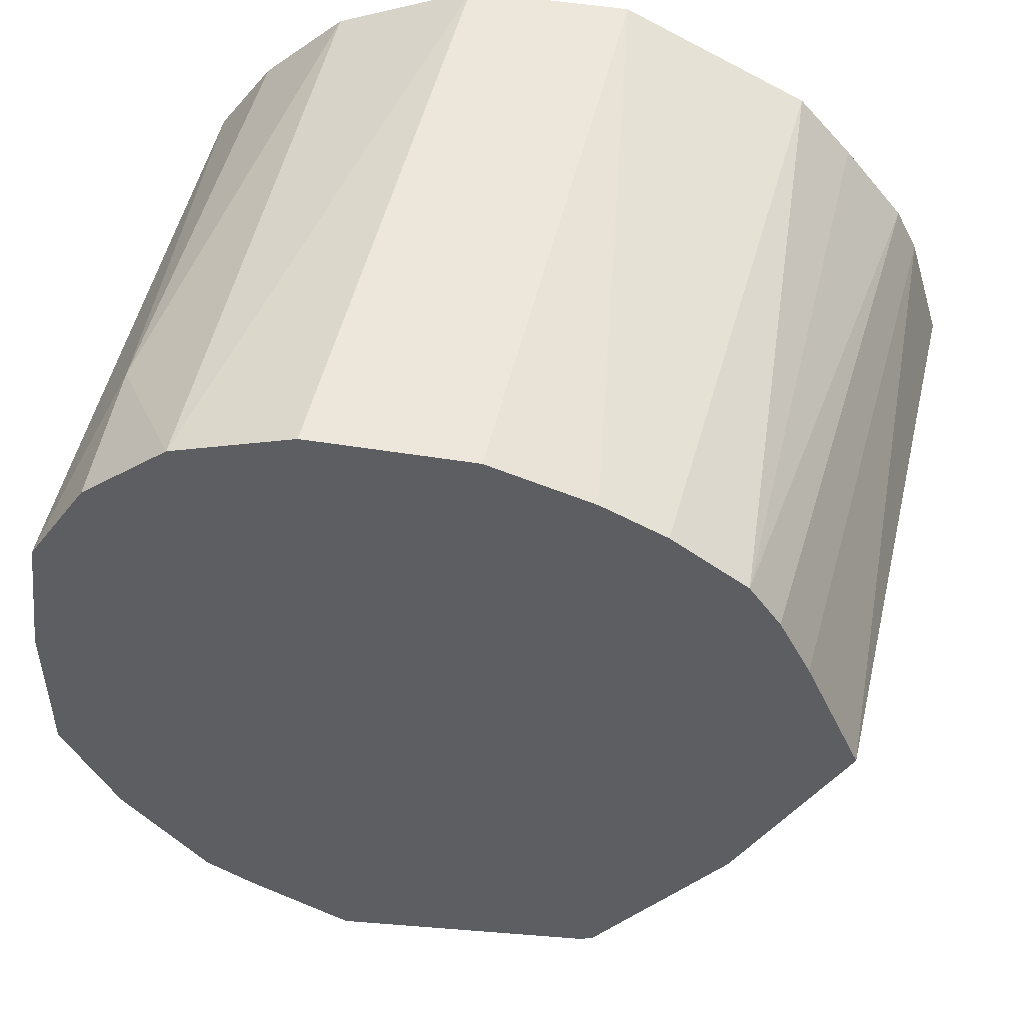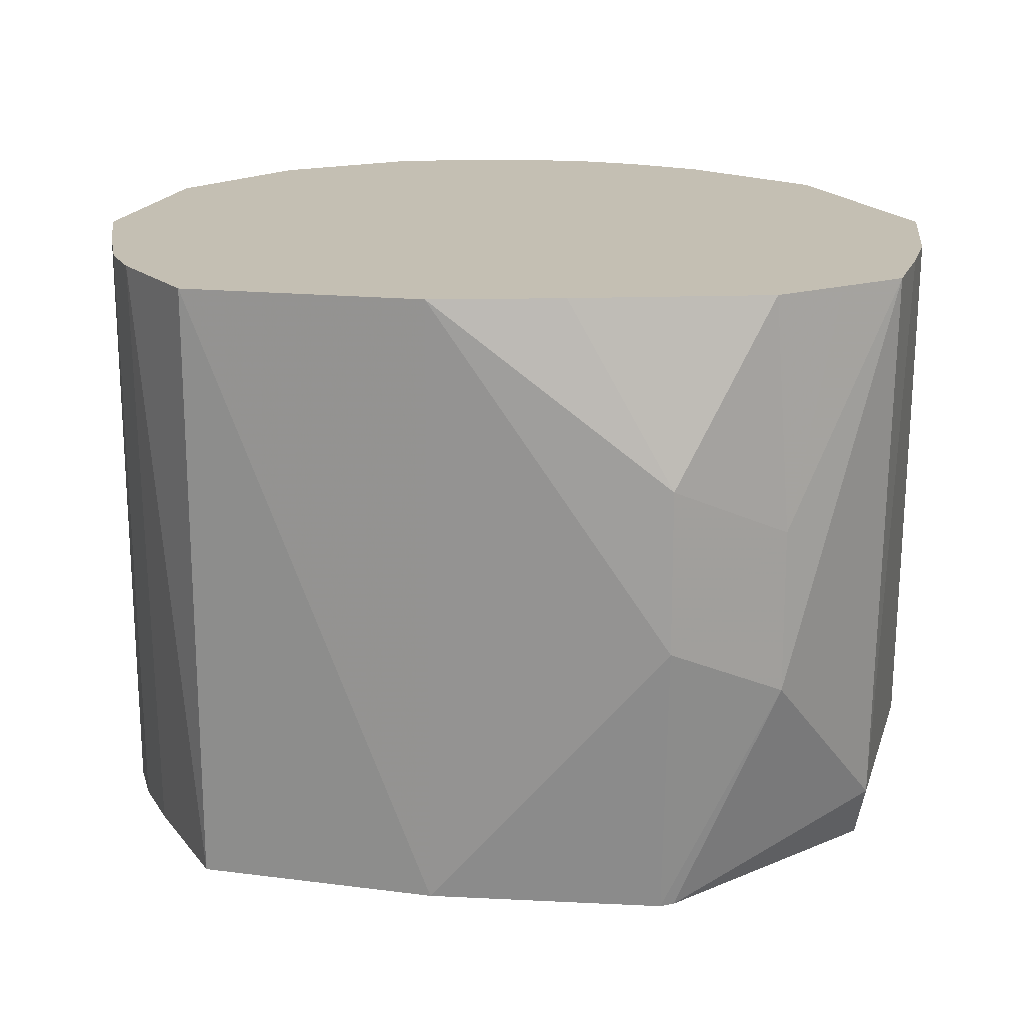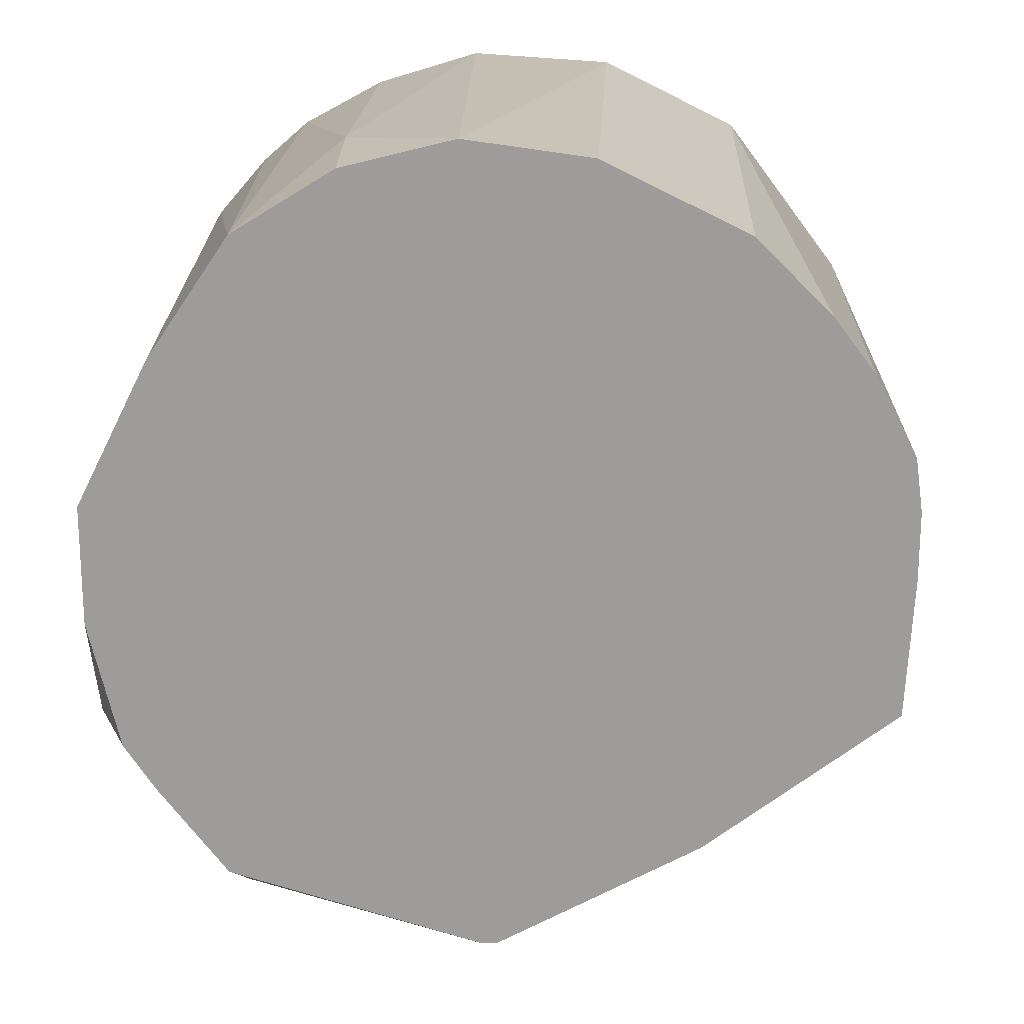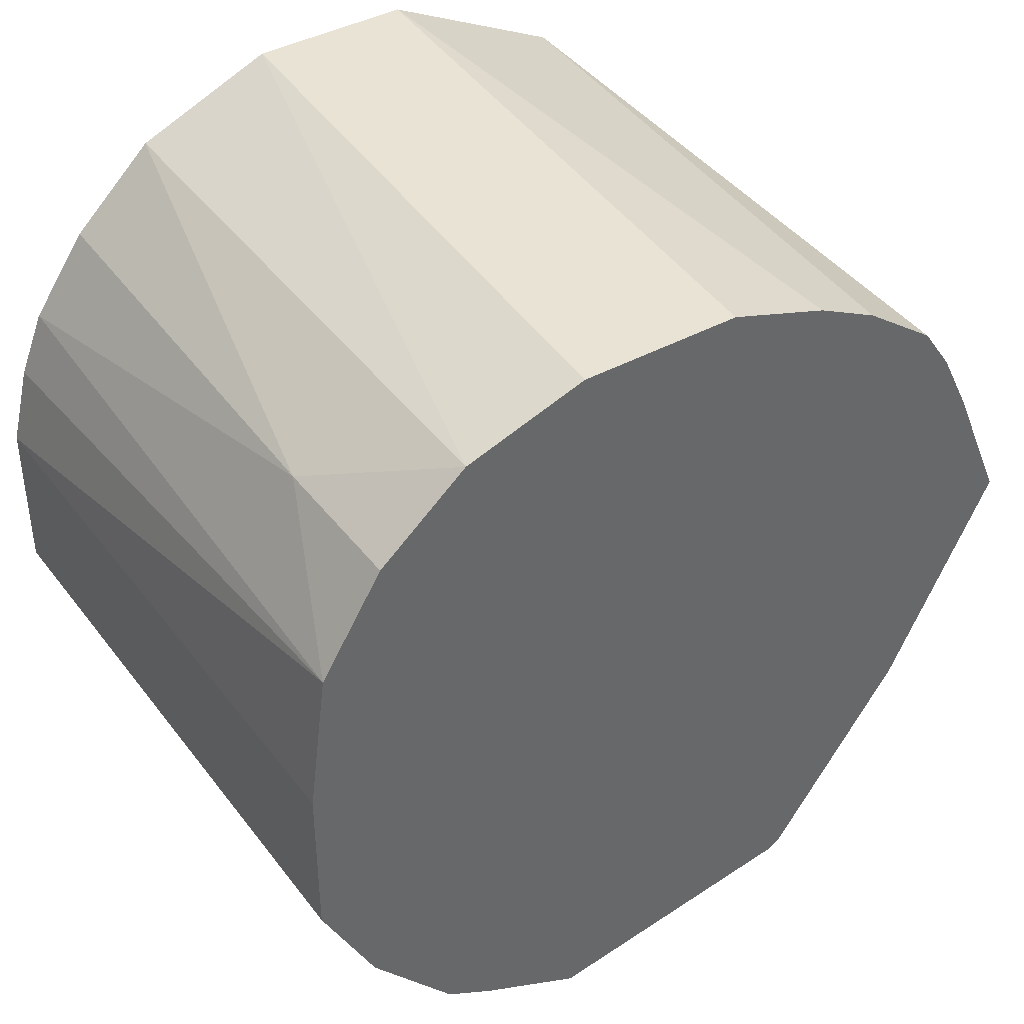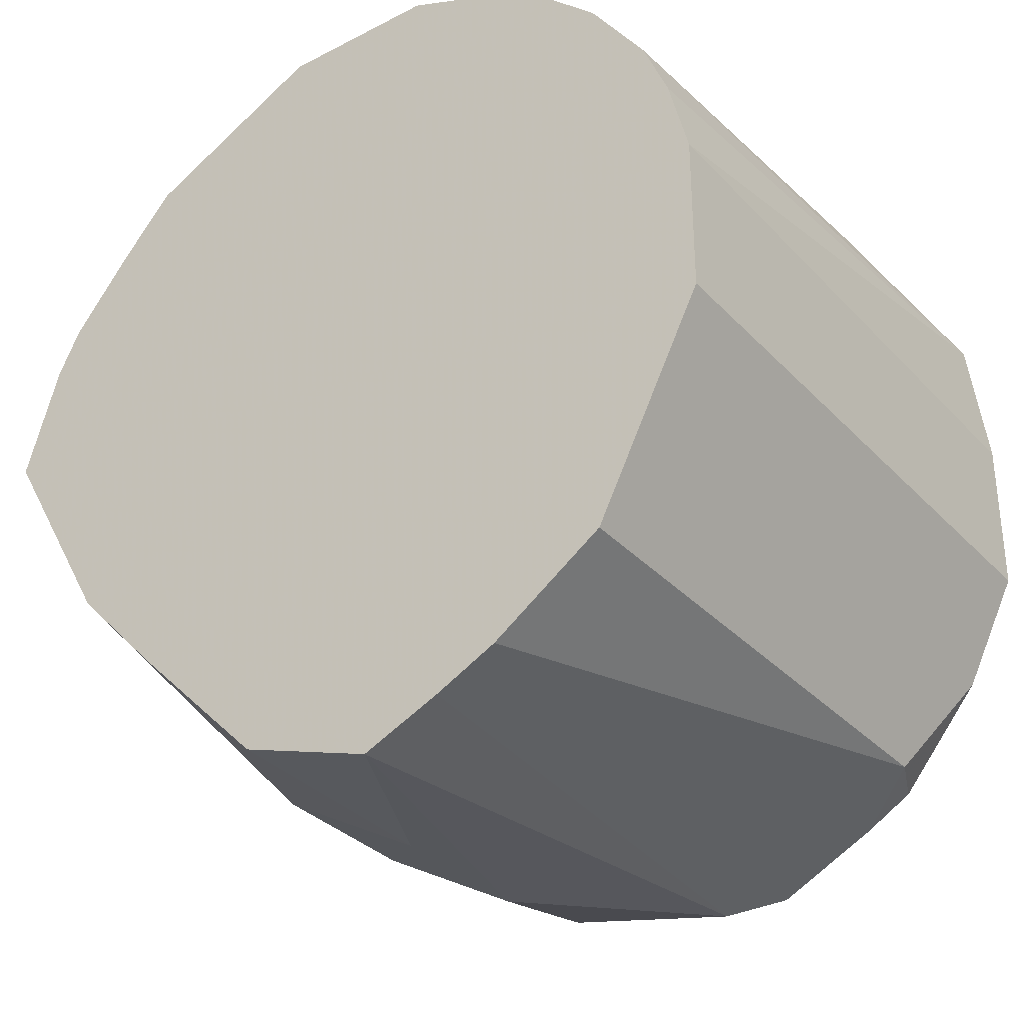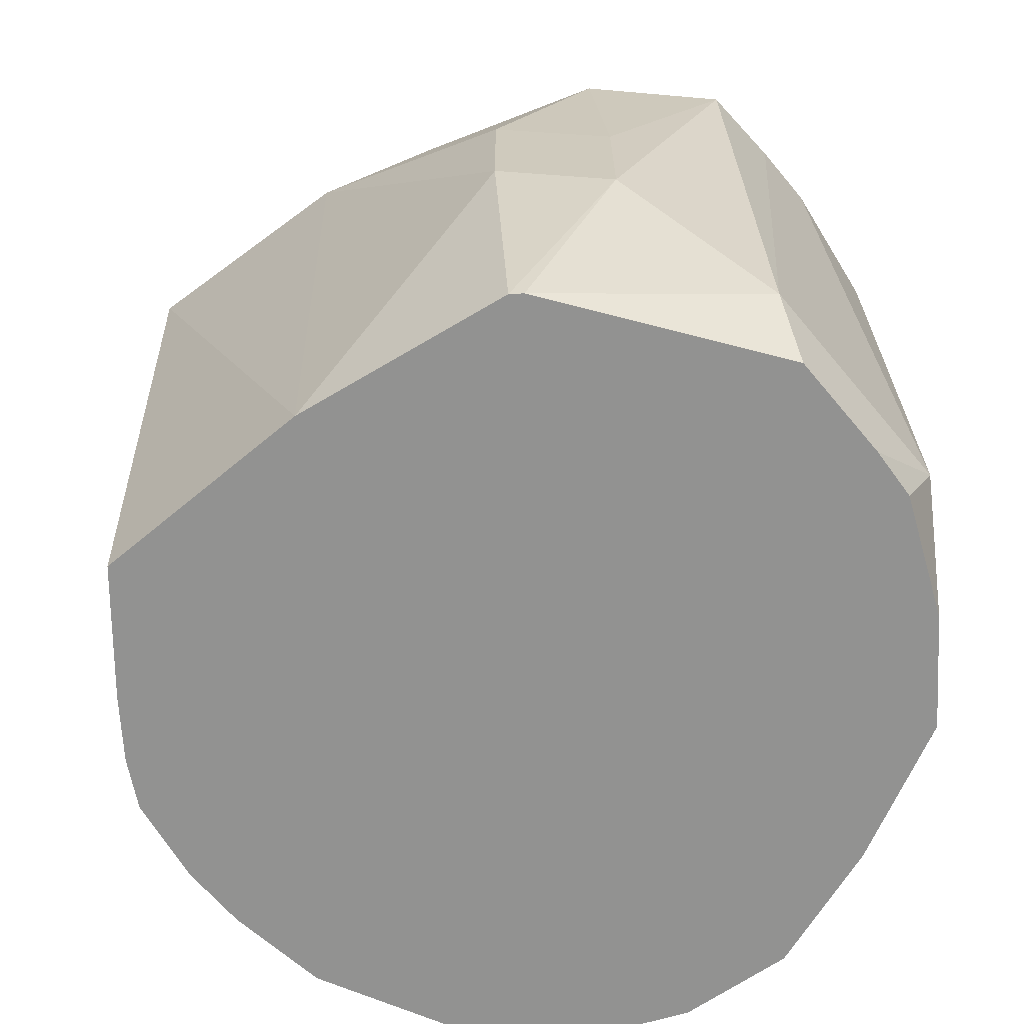
<metadata>
{"format":"obj","ext":"obj","renderer":"f3d","projection":"perspective","resolution":1024,"background":"white","views":[{"elev":50.2,"azim":-169.9,"up":"+Y"},{"elev":17.7,"azim":-48.8,"up":"+Z"},{"elev":-70.3,"azim":153.4,"up":"+Z"},{"elev":41.0,"azim":146.4,"up":"+Y"},{"elev":-32.8,"azim":35.5,"up":"+Y"},{"elev":-66.2,"azim":-23.5,"up":"+Z"}]}
</metadata>
<code>
v -0.03698 -0.3108 -0.2912
v -0.03042 -0.289 -0.2912
v -0.03042 -0.3043 -0.4083
v -0.02407 -0.317 -0.4083
v -0.01271 -0.3397 -0.4083
v -0.01014 -0.3448 -0.4083
v -0.01478 -0.3495 -0.2912
v -0.0261 -0.2804 -0.2912
v -0.01385 -0.268 -0.4083
v -0.01975 -0.2798 -0.4083
v 0.01521 -0.3803 -0.4083
v 0.01015 -0.3854 -0.355
v 0.01015 -0.3854 -0.3246
v 0.002151 -0.3673 -0.2912
v -0.0145 -0.2659 -0.2912
v -0.008023 -0.2595 -0.4083
v 0.01771 -0.3816 -0.4083
v 0.03044 -0.3955 -0.3651
v 0.03044 -0.3955 -0.3347
v 0.02825 -0.3934 -0.2912
v -0.004311 -0.2543 -0.2912
v 0.00591 -0.2493 -0.4083
v 0.0672 -0.3892 -0.4083
v 0.06085 -0.3955 -0.3955
v 0.05429 -0.4021 -0.2912
v 0.04187 -0.3979 -0.2912
v 0.03044 -0.2369 -0.2912
v 0.01771 -0.2434 -0.4083
v 0.08659 -0.3795 -0.4083
v 0.1014 -0.3752 -0.3955
v 0.06904 -0.3955 -0.2912
v 0.06085 -0.2369 -0.2912
v 0.03679 -0.2371 -0.4083
v 0.09558 -0.3742 -0.4083
v 0.1014 -0.3752 -0.2912
v 0.08059 -0.3898 -0.2912
v 0.1116 -0.355 -0.4083
v 0.07856 -0.2408 -0.4083
v 0.0672 -0.2371 -0.4083
v 0.08694 -0.2477 -0.2912
v 0.09002 -0.2447 -0.4083
v 0.1217 -0.3347 -0.2912
v 0.1217 -0.3347 -0.4083
v 0.1026 -0.2625 -0.2912
v 0.1065 -0.2586 -0.3803
v 0.1065 -0.2586 -0.4083
v 0.1217 -0.3043 -0.2912
v 0.1217 -0.3043 -0.4083
v 0.1132 -0.2776 -0.2912
v 0.1182 -0.2774 -0.4083
v 0.118 -0.2893 -0.2912
f 19 25 26
f 18 24 25
f 18 25 19
f 19 26 20
f 7 12 13
f 22 27 28
f 23 29 30
f 23 30 24
f 21 27 22
f 17 24 18
f 8 15 16
f 16 21 22
f 15 21 16
f 13 20 14
f 13 19 20
f 12 19 13
f 12 18 19
f 11 18 12
f 11 17 18
f 8 16 9
f 24 30 31
f 17 23 24
f 24 31 25
f 32 38 39
f 27 39 33
f 49 51 50
f 47 50 51
f 47 48 50
f 45 50 46
f 45 49 50
f 44 49 45
f 42 48 47
f 42 43 48
f 41 45 46
f 40 45 41
f 40 44 45
f 32 41 38
f 32 40 41
f 30 42 35
f 30 43 42
f 30 37 43
f 30 34 37
f 30 36 31
f 30 35 36
f 29 34 30
f 27 33 28
f 27 32 39
f 6 12 7
f 7 13 14
f 3 5 4
f 1 27 21
f 1 32 27
f 1 40 32
f 1 44 40
f 1 49 44
f 1 51 49
f 1 47 51
f 1 42 47
f 1 36 35
f 1 31 36
f 1 25 31
f 1 26 25
f 1 20 26
f 1 14 20
f 1 7 14
f 1 6 7
f 1 5 6
f 1 4 5
f 1 3 4
f 1 2 3
f 6 11 12
f 1 21 15
f 1 15 8
f 1 35 42
f 2 8 9
f 1 8 2
f 3 11 6
f 3 17 11
f 3 23 17
f 3 29 23
f 3 34 29
f 3 37 34
f 3 48 43
f 3 50 48
f 3 46 50
f 3 41 46
f 3 43 37
f 3 6 5
f 3 38 41
f 2 10 3
f 3 10 9
f 3 9 16
f 3 16 22
f 2 9 10
f 3 28 33
f 3 33 39
f 3 39 38
f 3 22 28

</code>
